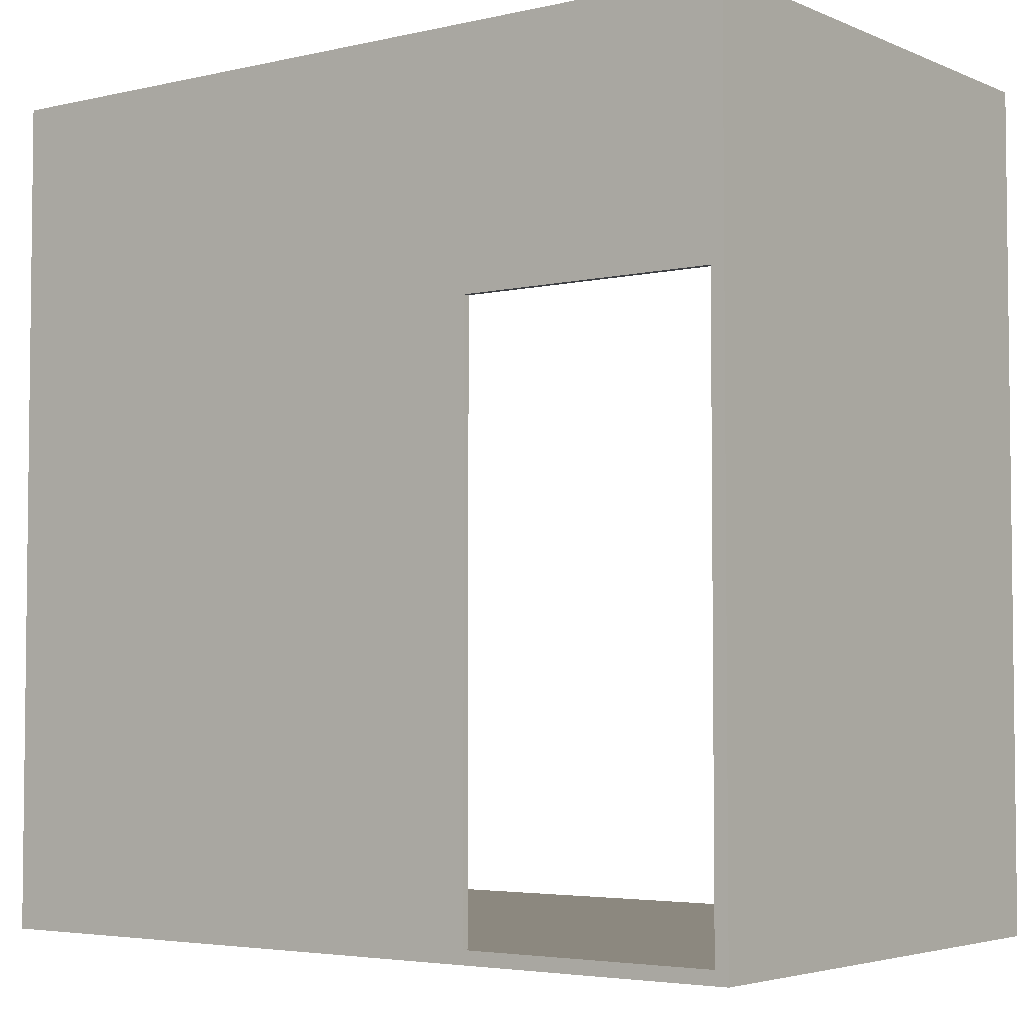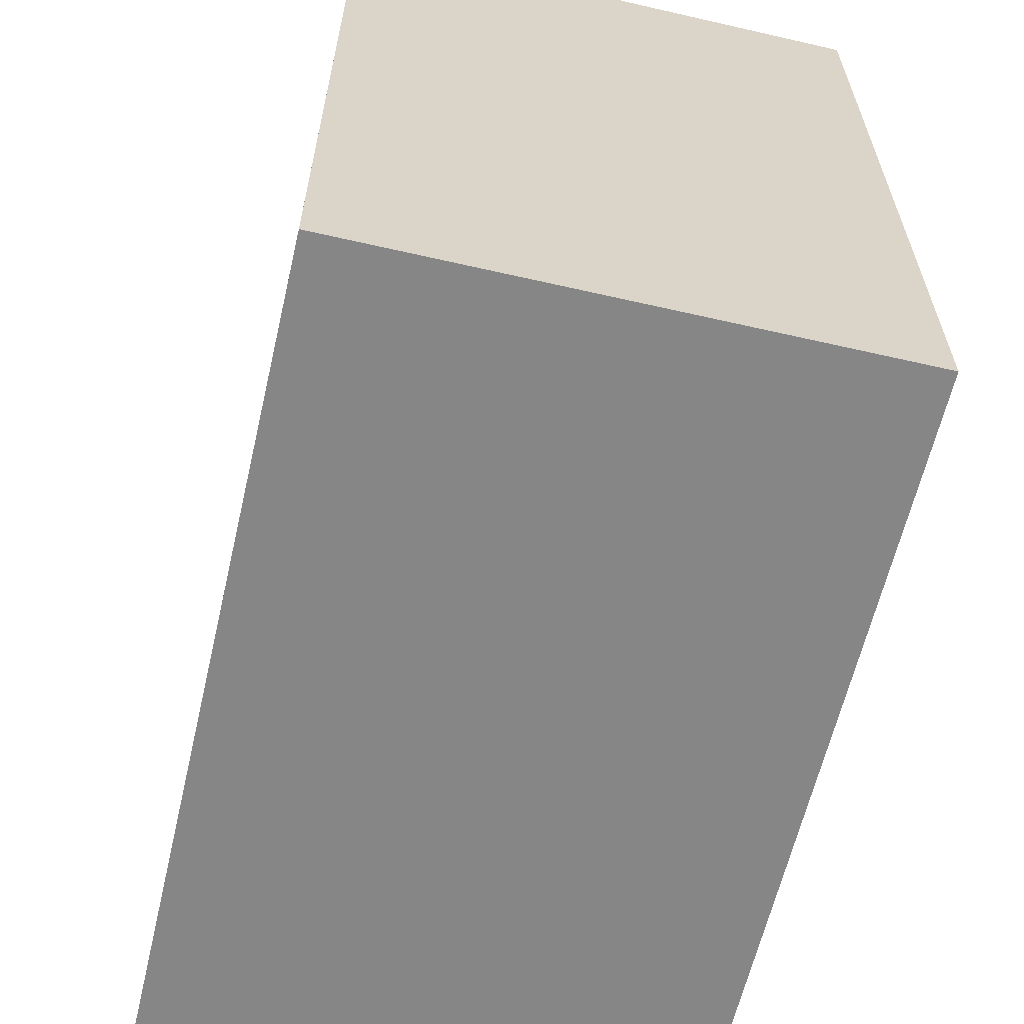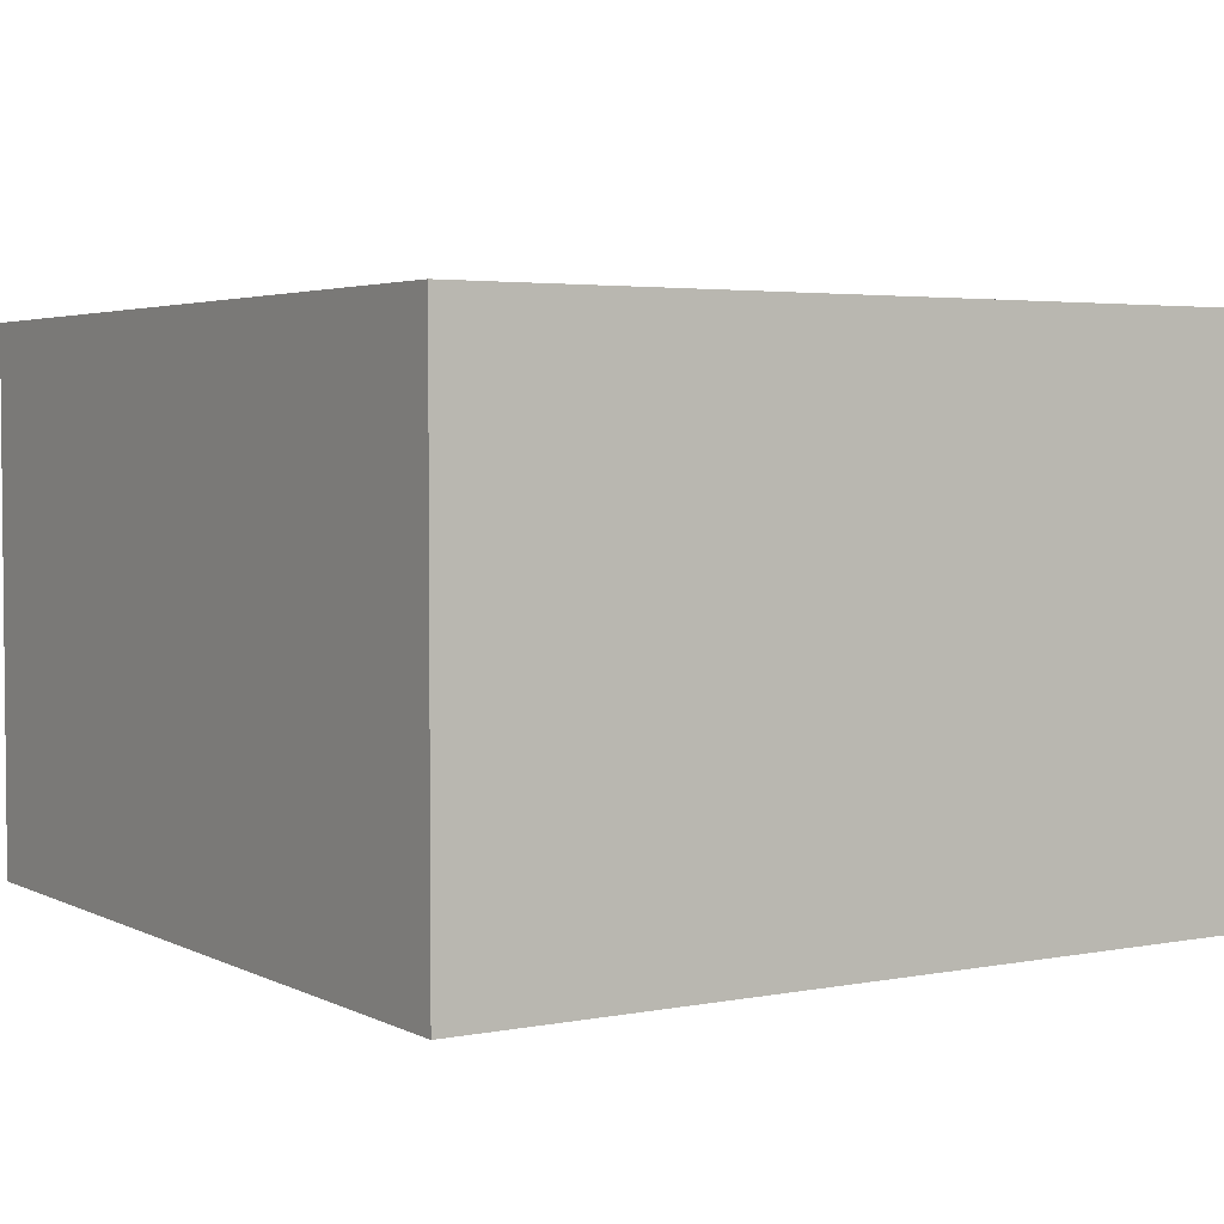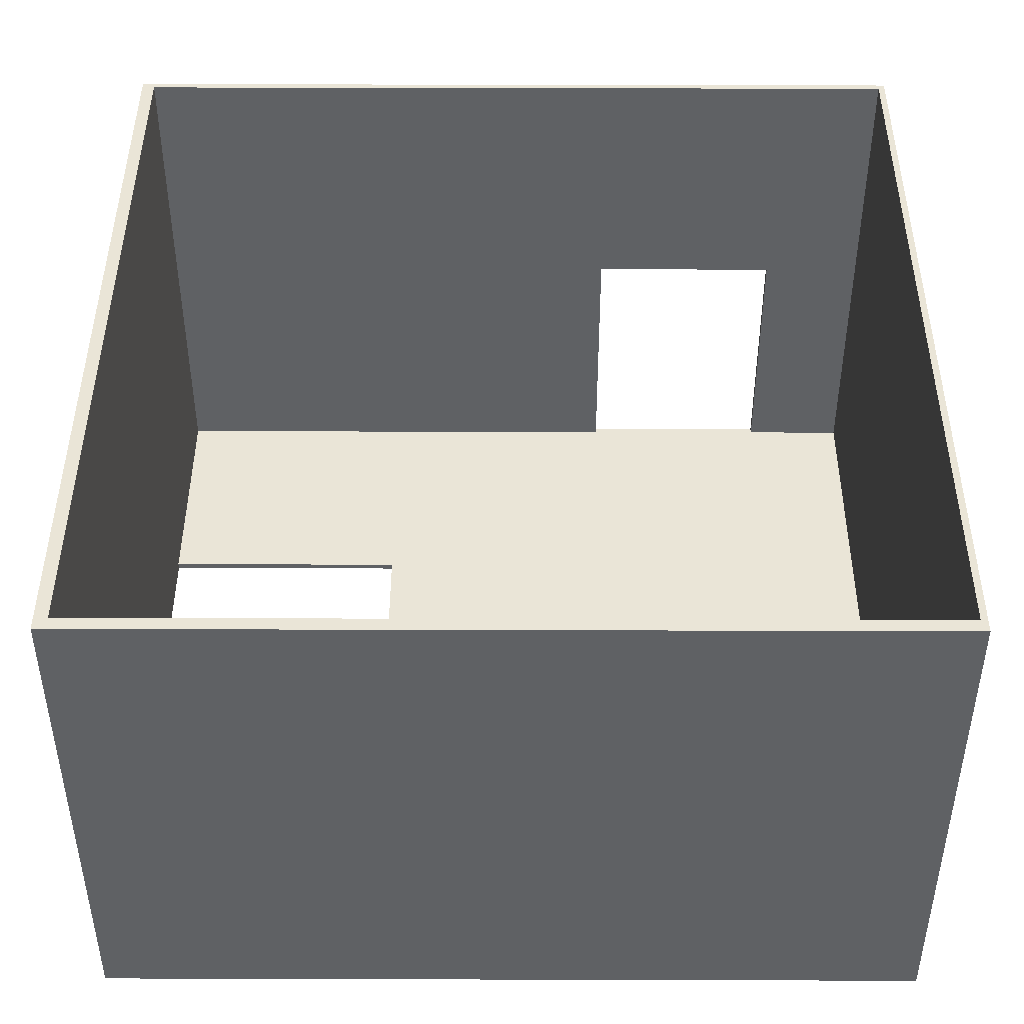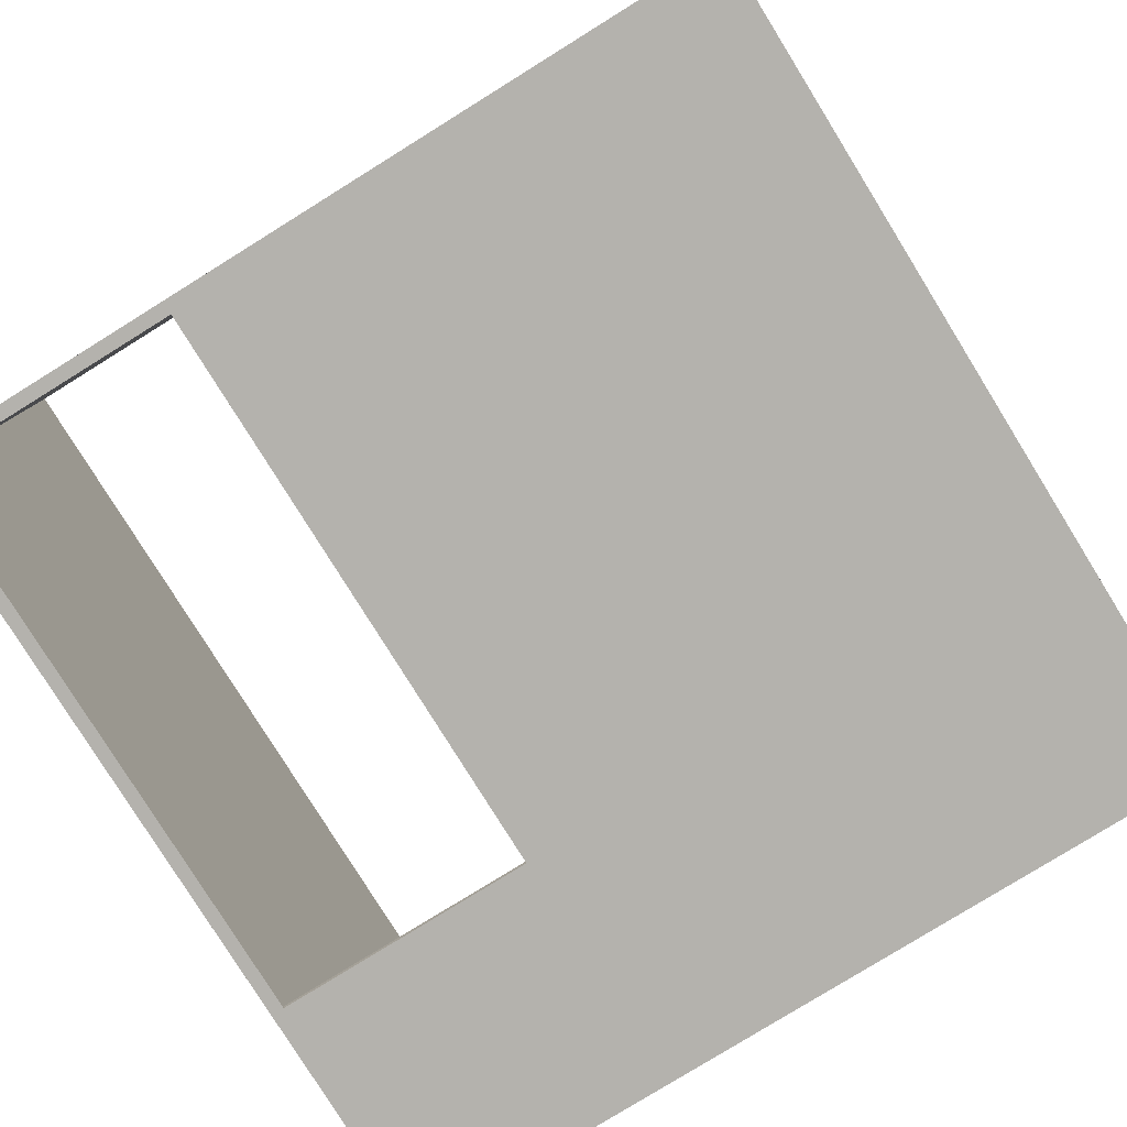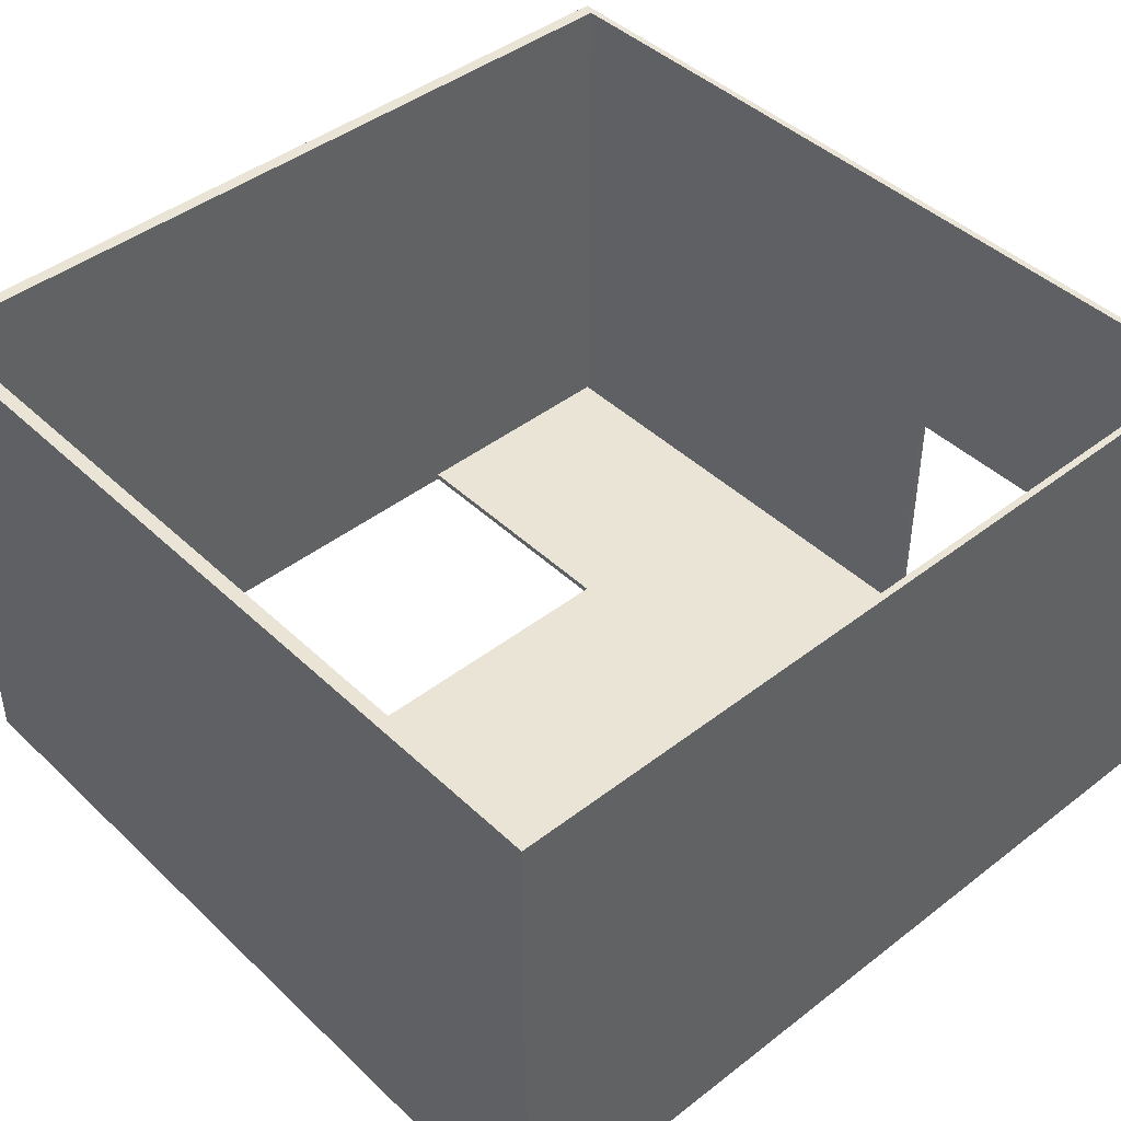
<metadata>
{"format":"obj","ext":"obj","renderer":"f3d","projection":"perspective","resolution":1024,"background":"white","views":[{"elev":-4.1,"azim":36.9,"up":"+Z"},{"elev":-62.1,"azim":-103.1,"up":"+Z"},{"elev":3.5,"azim":-122.6,"up":"+Y"},{"elev":44.4,"azim":-179.8,"up":"+Y"},{"elev":-79.5,"azim":-148.2,"up":"+Y"},{"elev":43.8,"azim":-132.2,"up":"+Y"}]}
</metadata>
<code>
g 2x2third-0
v -63 0 63
v -63 0 -63
v -63 80 63
v -63 80 -63
v -16 1 63
v -16 1 62
v -16 41 63
v -16 41 62
v 61 0 26
v 61 0 -61
v 61 1 62
v 61 1 26
v 61 80 62
v 61 80 -61
v -62 1 62
v -62 1 -61
v -62 80 62
v -62 80 -61
v -46 1 63
v -46 1 62
v -46 41 63
v -46 41 62
v 22 0 26
v 22 0 -61
v 22 1 26
v 22 1 -61
v 63 0 63
v 63 0 -63
v 63 80 63
v 63 80 -63
v -63 0 63
v -63 80 63
v -46 1 63
v -46 41 63
v -16 1 63
v -16 41 63
v 63 0 63
v 63 80 63
v -62 1 -61
v -62 80 -61
v 22 0 -61
v 22 1 -61
v 61 0 -61
v 61 80 -61
v -62 1 62
v -62 80 62
v -46 1 62
v -46 41 62
v -16 1 62
v -16 41 62
v 61 1 62
v 61 80 62
v 22 0 26
v 22 1 26
v 61 0 26
v 61 1 26
v -63 0 -63
v -63 80 -63
v 63 0 -63
v 63 80 -63
v -63 0 63
v 63 0 63
v 22 0 26
v 61 0 26
v 22 0 -61
v 61 0 -61
v -63 0 -63
v 63 0 -63
v -46 41 63
v -16 41 63
v -46 41 62
v -16 41 62
v -46 1 63
v -16 1 63
v -62 1 62
v -46 1 62
v -16 1 62
v 61 1 62
v 22 1 26
v 61 1 26
v -62 1 -61
v 22 1 -61
v -63 80 63
v 63 80 63
v -62 80 62
v 61 80 62
v -62 80 -61
v 61 80 -61
v -63 80 -63
v 63 80 -63
f 3 2 1
f 4 2 3
f 7 6 5
f 8 6 7
f 12 10 9
f 13 12 11
f 14 10 12
f 14 12 13
f 15 16 17
f 17 16 18
f 19 20 21
f 21 20 22
f 23 24 25
f 25 24 26
f 27 28 29
f 29 28 30
f 33 32 31
f 34 32 33
f 35 33 31
f 36 32 34
f 37 35 31
f 37 36 35
f 38 32 36
f 38 36 37
f 42 40 39
f 43 42 41
f 44 40 42
f 44 42 43
f 45 46 47
f 47 46 48
f 48 46 50
f 49 50 51
f 50 46 52
f 51 50 52
f 53 54 55
f 55 54 56
f 57 58 59
f 59 58 60
f 63 62 61
f 64 62 63
f 65 63 61
f 66 62 64
f 67 65 61
f 67 66 65
f 68 62 66
f 68 66 67
f 71 70 69
f 72 70 71
f 73 74 76
f 76 74 77
f 75 76 79
f 77 78 79
f 76 77 79
f 79 78 80
f 75 79 81
f 81 79 82
f 83 84 85
f 85 84 86
f 83 85 87
f 86 84 88
f 83 87 89
f 87 88 89
f 88 84 90
f 89 88 90

</code>
